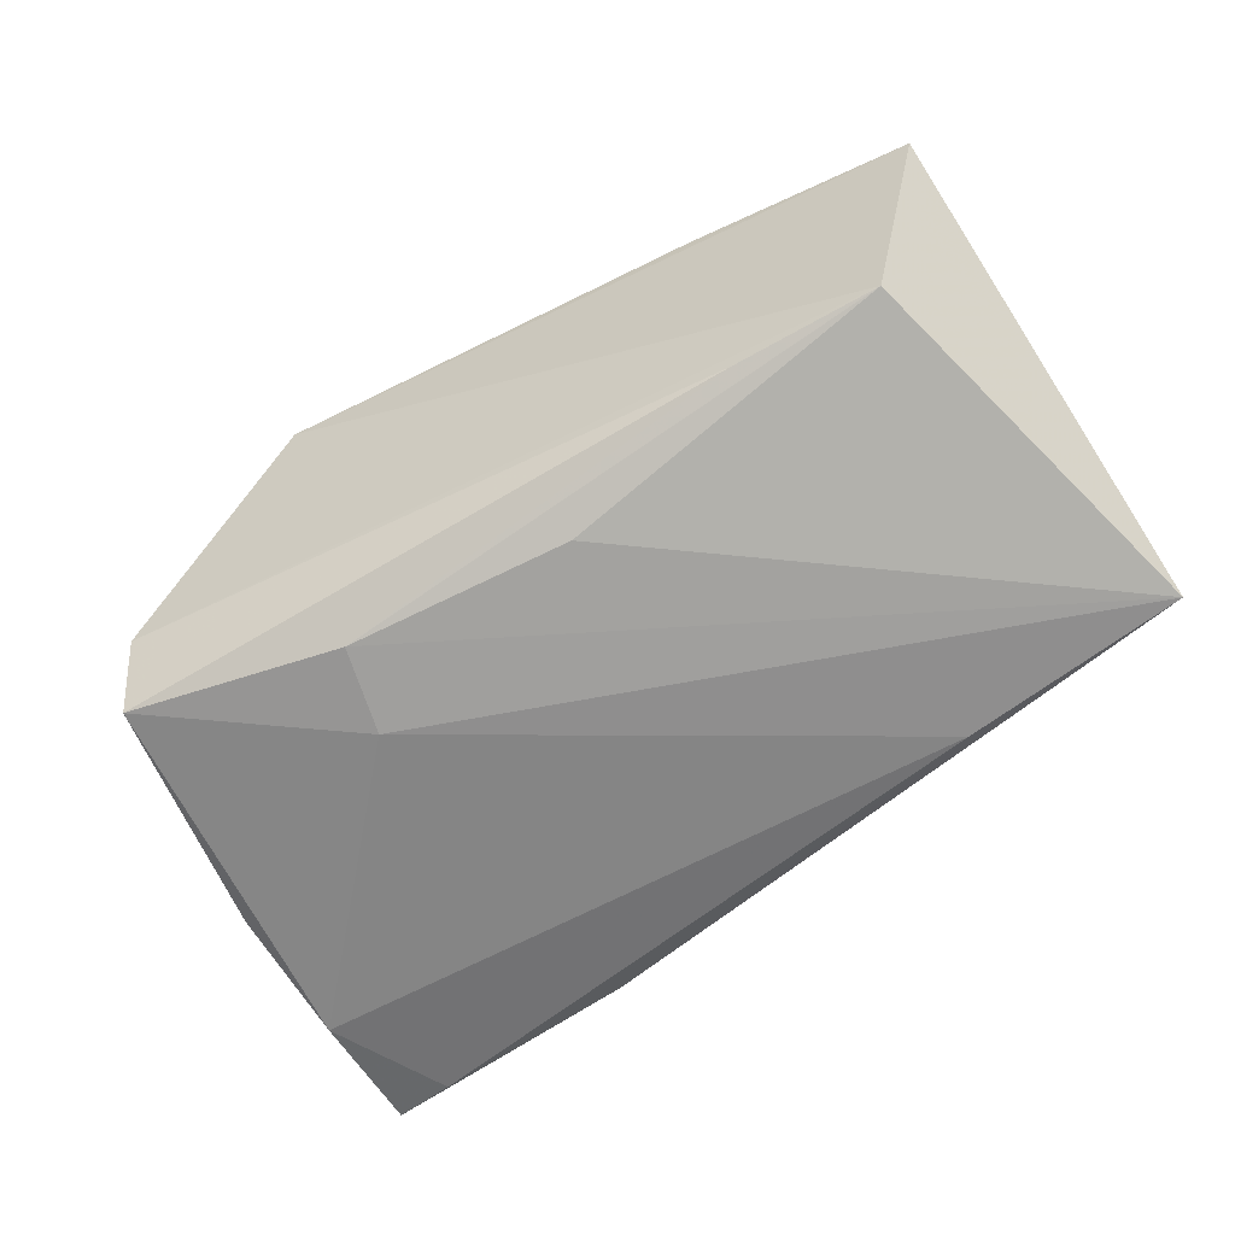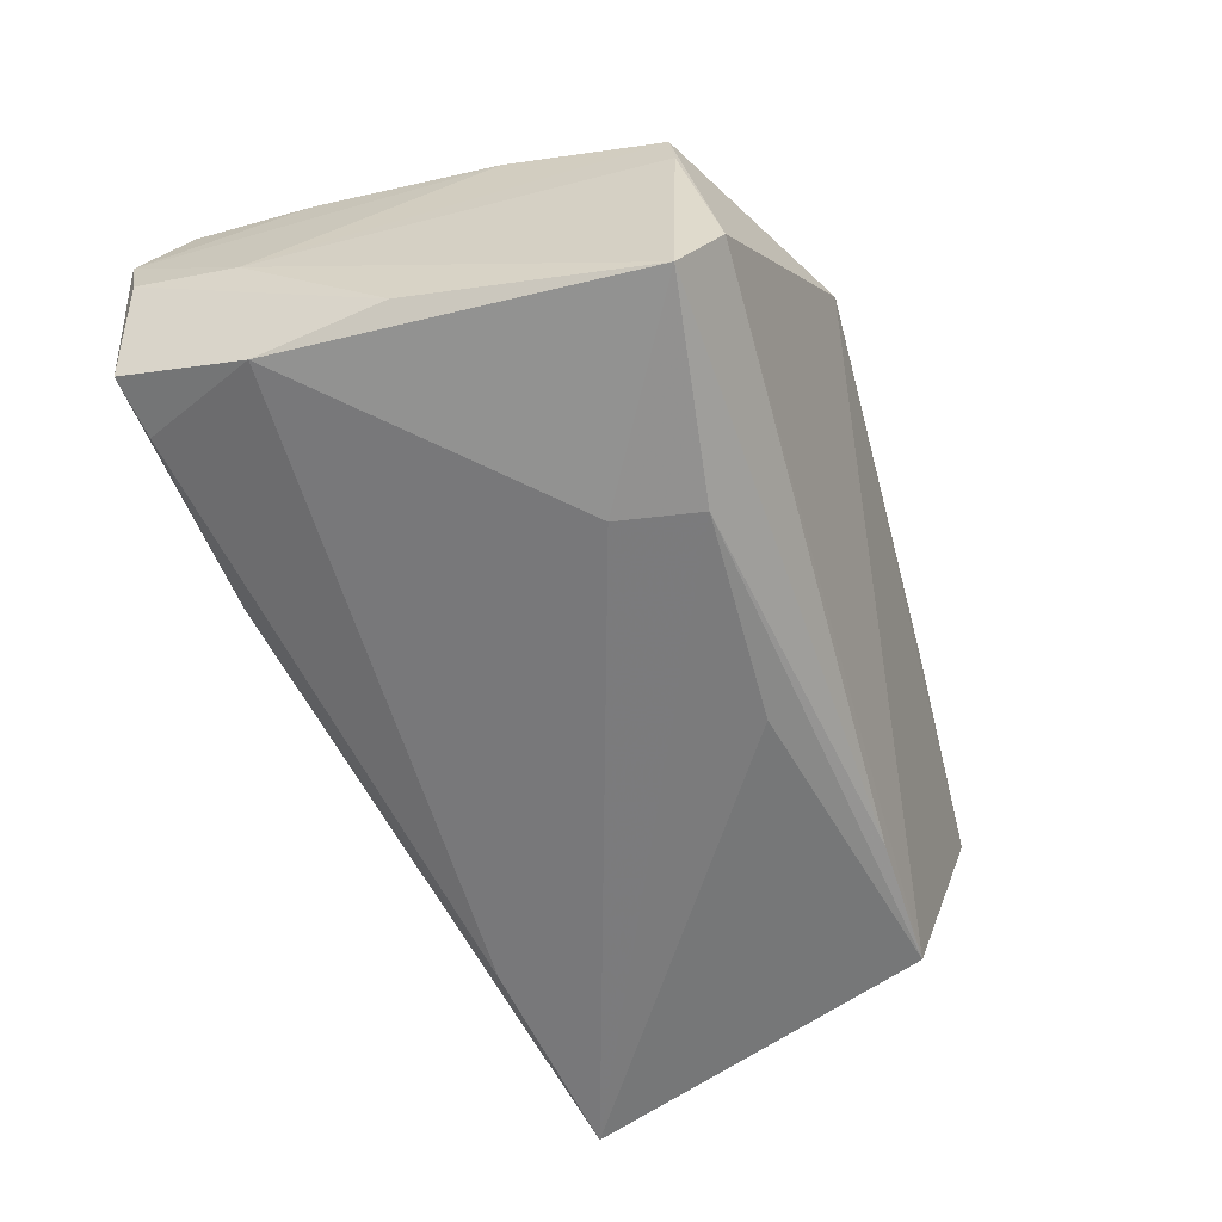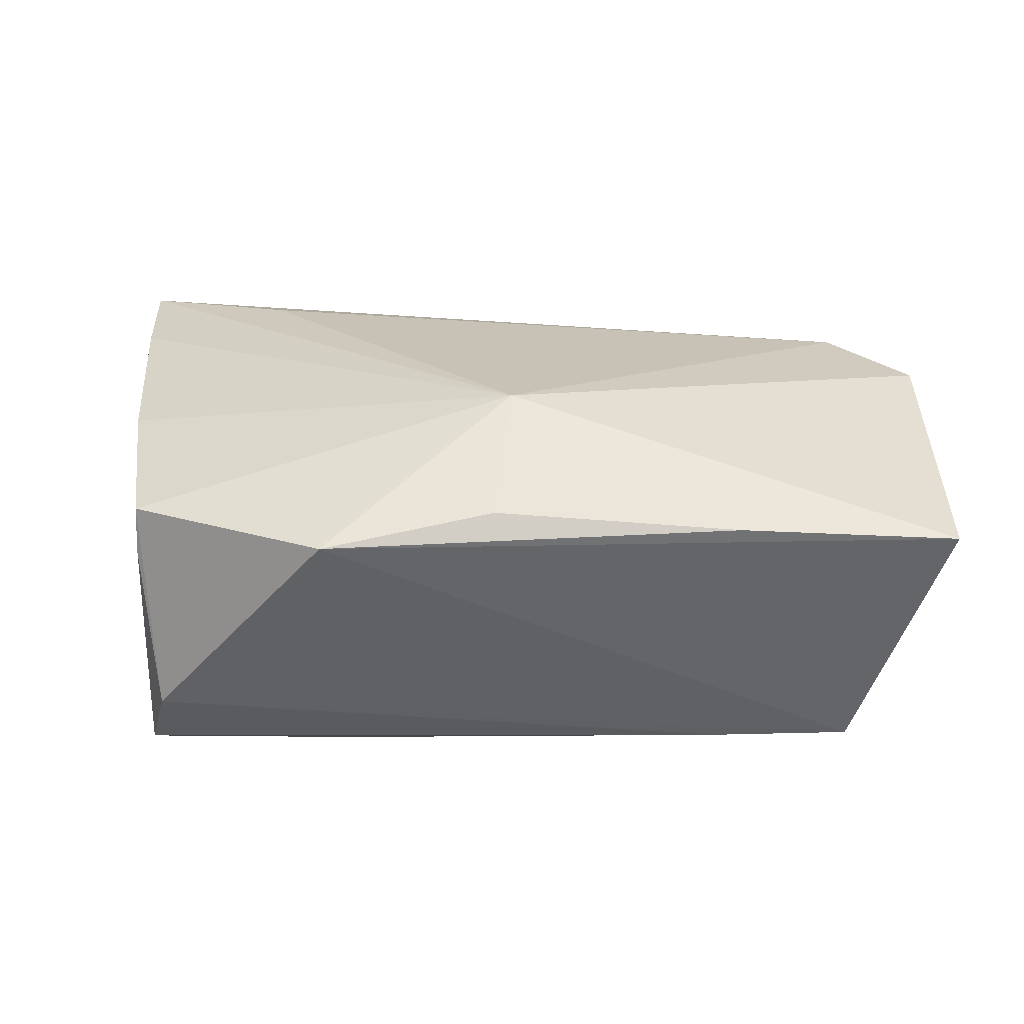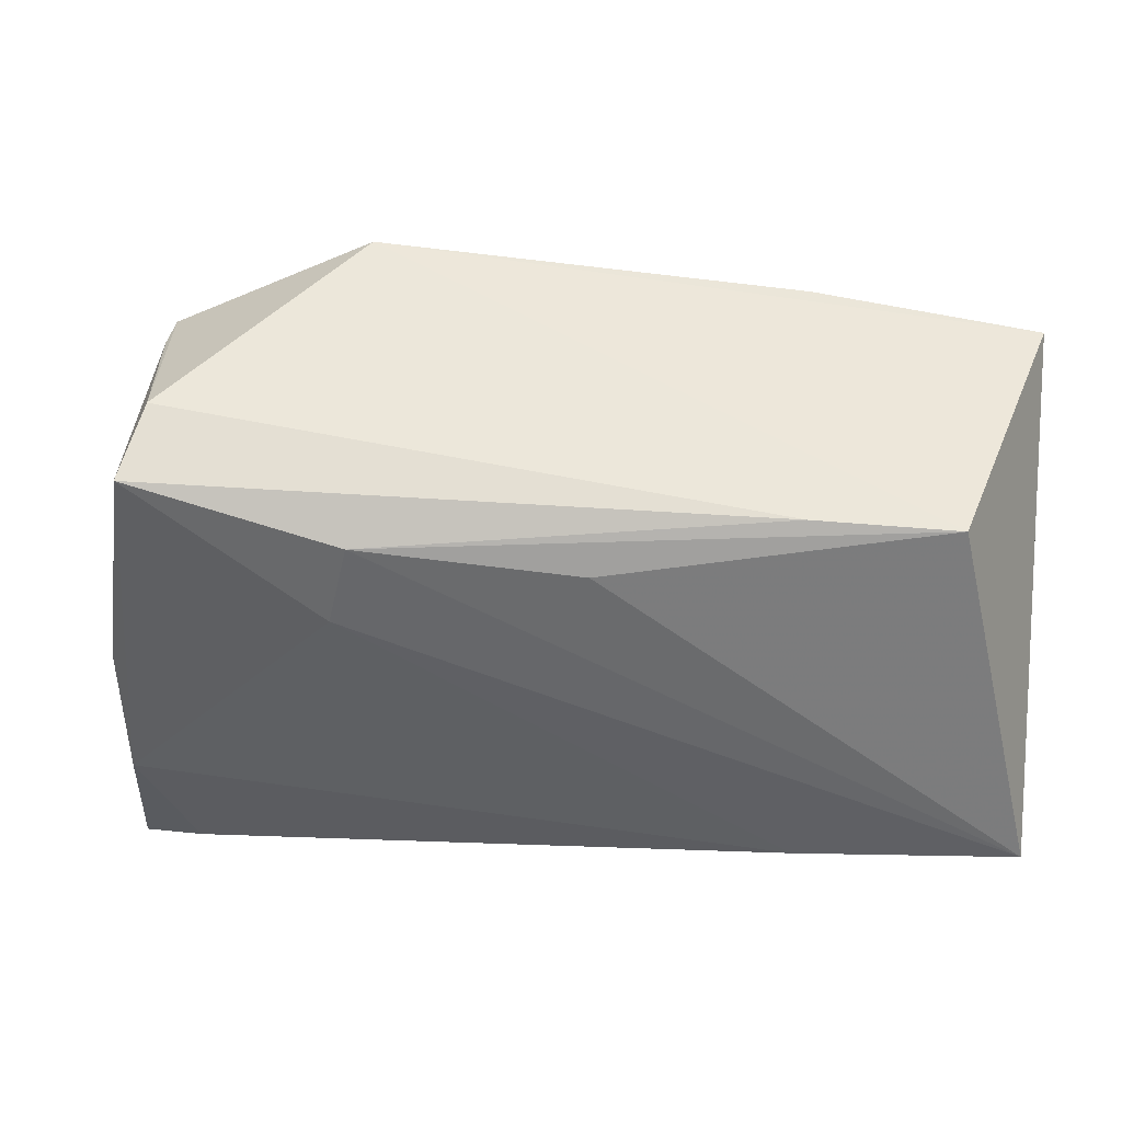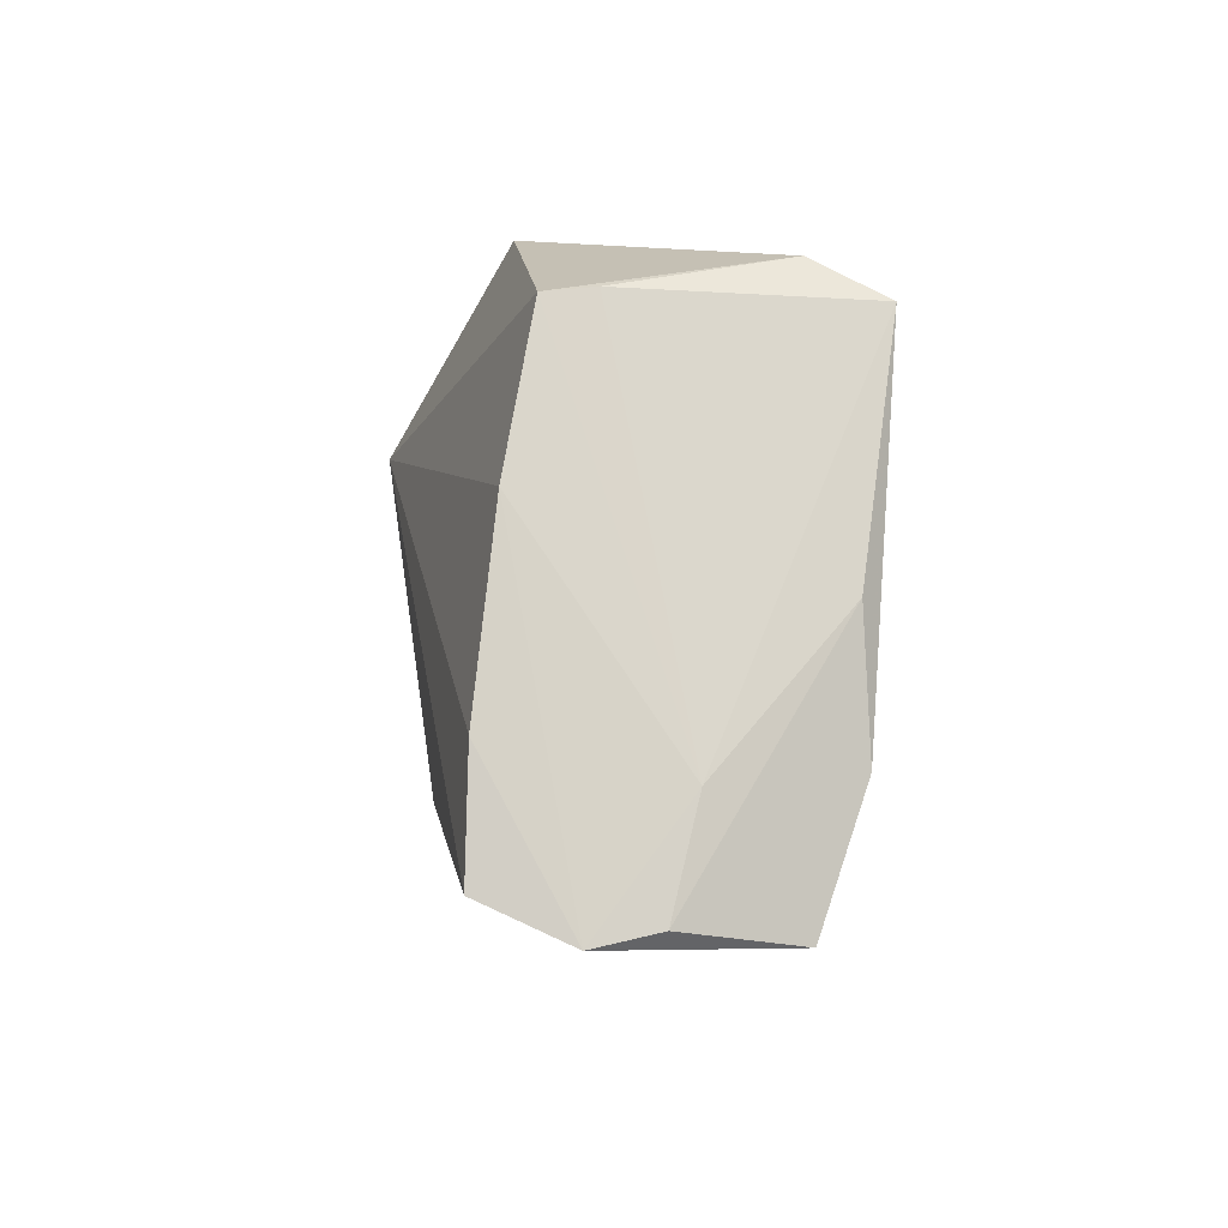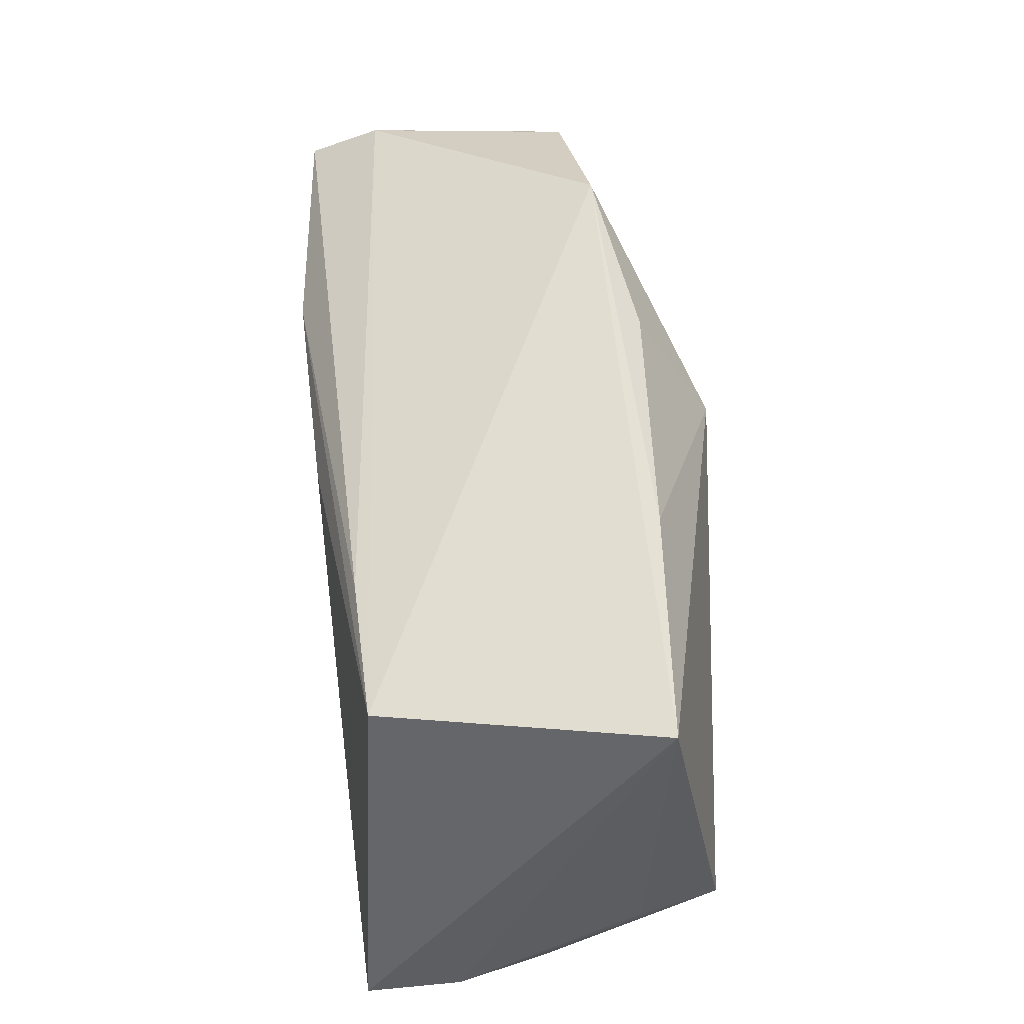
<metadata>
{"format":"obj","ext":"obj","renderer":"f3d","projection":"perspective","resolution":1024,"background":"white","views":[{"elev":-72.5,"azim":-148.3,"up":"+Z"},{"elev":-58.5,"azim":110.7,"up":"+Z"},{"elev":26.8,"azim":-179.3,"up":"+Z"},{"elev":36.4,"azim":-176.7,"up":"+Y"},{"elev":-6.6,"azim":83.4,"up":"+Y"},{"elev":50.3,"azim":-97.3,"up":"+Y"}]}
</metadata>
<code>
v 0.05013 -0.00294 -0.01504
v 0.02104 0.0196 -0.02307
v 0.02337 0.009748 -0.02288
v -0.0003912 0.01753 0.02554
v 0.03265 -0.02966 0.01477
v -0.05464 0.02805 0.01154
v -0.05464 -0.02031 -0.012
v 0.05412 -0.03214 0.002866
v -0.02645 -0.02895 -0.007019
v -0.0501 -0.02472 -0.001399
v -0.02719 0.0232 -0.01996
v 0.001437 0.03213 0.01678
v 0.03276 -0.02208 0.02135
v -0.02667 -0.02672 0.003242
v 0.04938 -0.01835 -0.01587
v 0.05363 -0.03381 0.01009
v -0.02804 0.03108 0.01411
v 0.04546 0.025 0.01347
v -0.04404 -0.01768 0.0186
v -0.04394 0.02236 -0.01994
v 0.04581 0.02494 -0.0195
v 0.02054 -0.03331 -0.01013
v 0.05114 -0.02917 0.02003
v -0.05437 -0.009137 0.009433
v -0.05421 -0.02067 -0.02307
v -0.05377 -0.006542 0.01832
v -0.02829 -0.02305 -0.02143
v 0.05017 -0.01543 0.01966
v -0.004647 0.01698 -0.02307
v 0.04343 0.0296 -0.01134
v 0.04561 0.0256 0.007803
v 0.04336 -0.03282 -0.01194
v 0.05041 -0.03366 -0.01053
v 0.02187 0.03606 0.01388
v 0.04817 0.006691 0.01703
v 0.05327 -0.01985 -0.0001878
f 20 25 6
f 34 18 30
f 34 20 6
f 30 20 34
f 11 20 30
f 19 26 10
f 25 9 10
f 30 18 31
f 18 36 31
f 16 33 8
f 8 36 16
f 21 11 30
f 30 31 21
f 21 31 36
f 20 11 2
f 11 21 2
f 25 10 7
f 7 10 26
f 6 25 7
f 17 34 6
f 17 12 34
f 18 34 4
f 34 12 4
f 4 26 19
f 12 17 4
f 6 26 4
f 4 17 6
f 22 16 9
f 33 16 22
f 22 9 25
f 25 27 22
f 14 10 9
f 9 16 14
f 19 10 14
f 35 36 18
f 35 16 36
f 18 4 35
f 15 33 32
f 32 27 15
f 33 22 32
f 32 22 27
f 15 21 1
f 1 21 36
f 1 36 8
f 8 33 1
f 1 33 15
f 25 20 29
f 29 2 25
f 20 2 29
f 3 27 25
f 25 2 3
f 15 27 3
f 3 21 15
f 3 2 21
f 24 26 6
f 6 7 24
f 24 7 26
f 19 23 13
f 13 4 19
f 23 4 13
f 5 16 23
f 5 14 16
f 5 23 19
f 19 14 5
f 23 16 28
f 16 35 28
f 28 4 23
f 28 35 4

</code>
